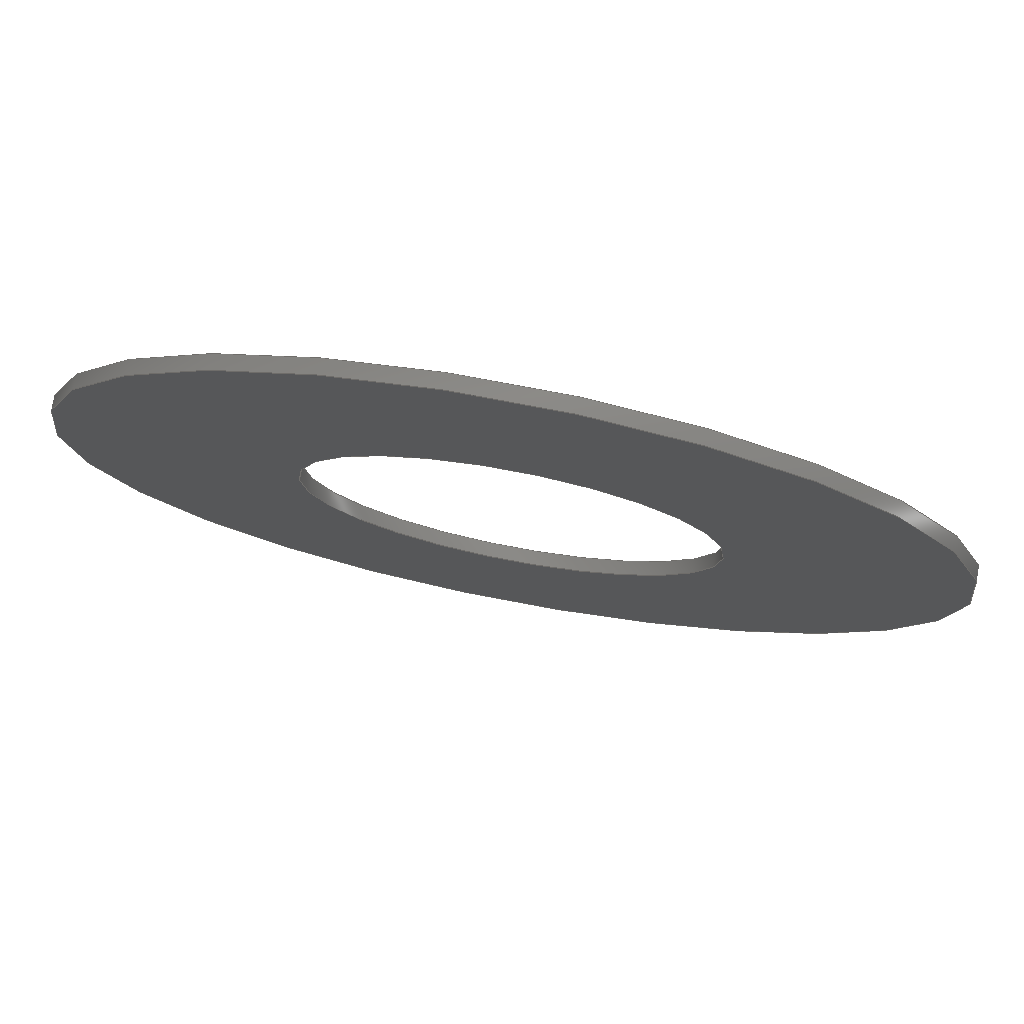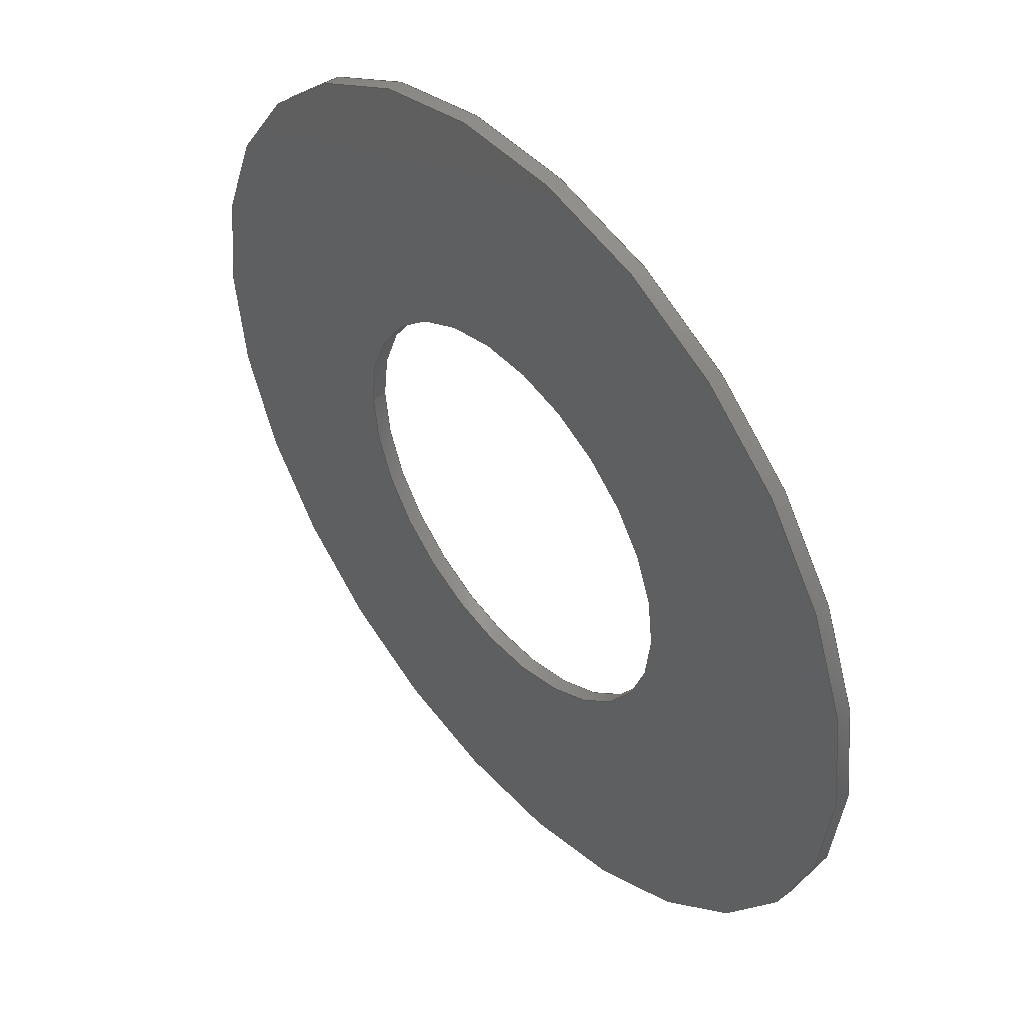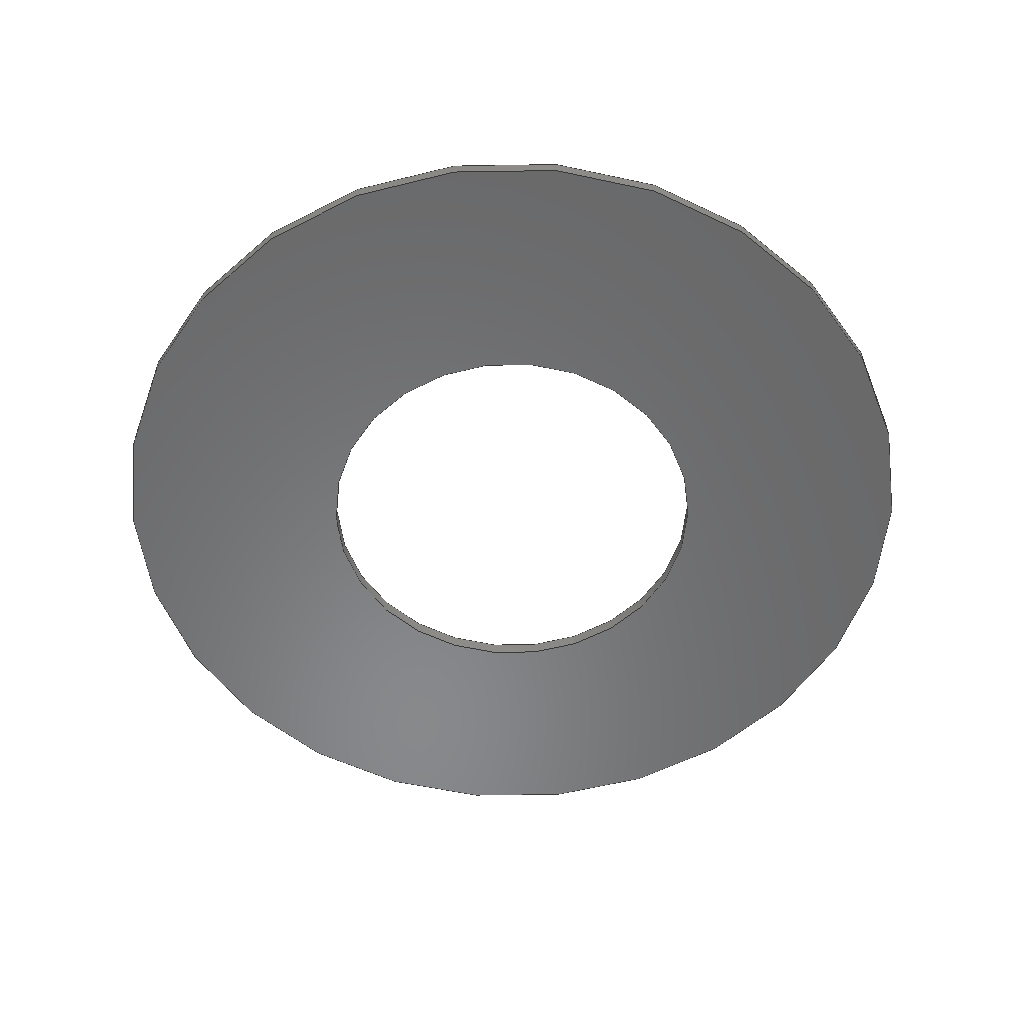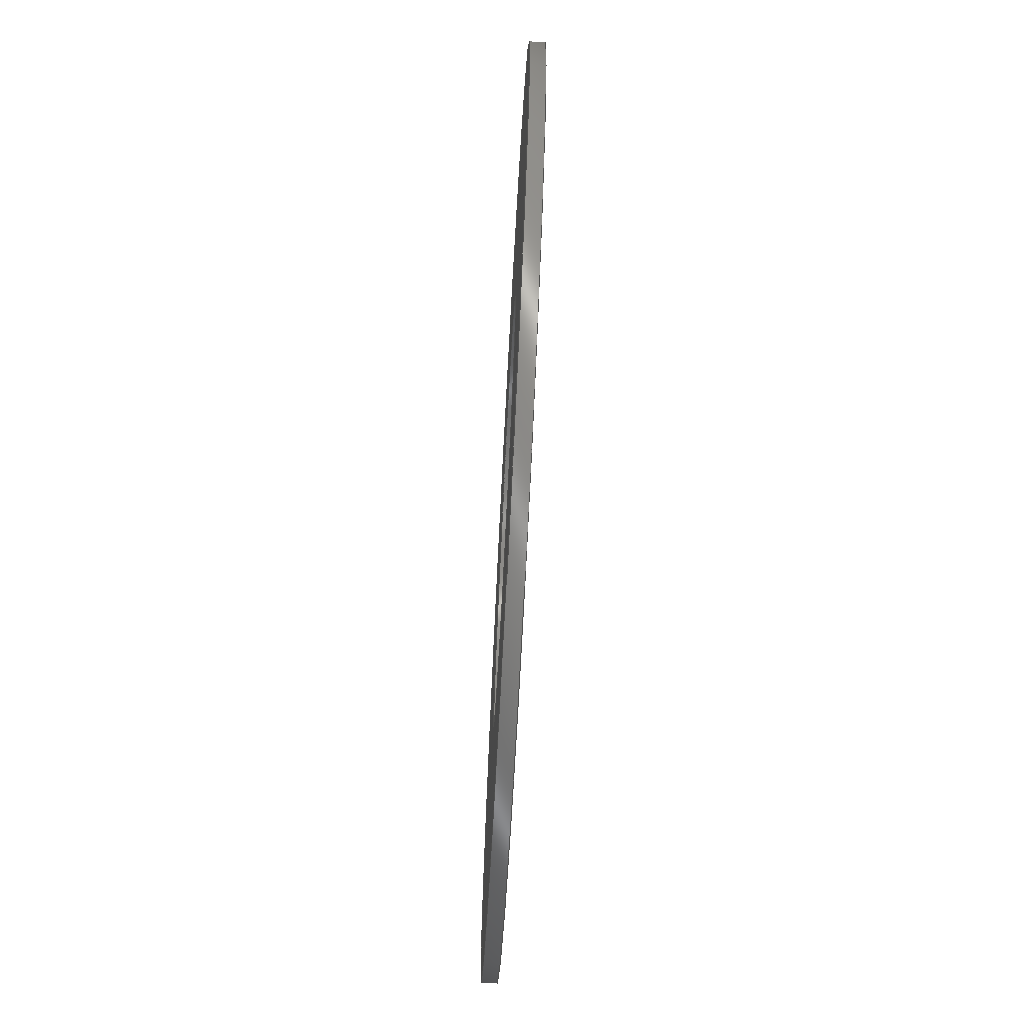
<metadata>
{"format":"step","ext":"step","renderer":"f3d","projection":"perspective","resolution":1024,"background":"white","views":[{"elev":77.8,"azim":-169.3,"up":"+Y"},{"elev":47.2,"azim":-130.1,"up":"+Y"},{"elev":-55.1,"azim":-68.3,"up":"+Z"},{"elev":-75.6,"azim":-93.0,"up":"+Y"}]}
</metadata>
<code>
ISO-10303-21;
DATA;
#1 = APPLICATION_PROTOCOL_DEFINITION('committee draft',
  'automotive_design',1997,#2);
#2 = APPLICATION_CONTEXT(
  'core data for automotive mechanical design processes');
#3 = SHAPE_DEFINITION_REPRESENTATION(#4,#10);
#4 = PRODUCT_DEFINITION_SHAPE('','',#5);
#5 = PRODUCT_DEFINITION('design','',#6,#9);
#6 = PRODUCT_DEFINITION_FORMATION('','',#7);
#7 = PRODUCT('ASSEMBLY','ASSEMBLY','',(#8));
#8 = MECHANICAL_CONTEXT('',#2,'mechanical');
#9 = PRODUCT_DEFINITION_CONTEXT('part definition',#2,'design');
#10 = SHAPE_REPRESENTATION('',(#11,#15),#19);
#11 = AXIS2_PLACEMENT_3D('',#12,#13,#14);
#12 = CARTESIAN_POINT('',(0,0,0));
#13 = DIRECTION('',(0,0,1));
#14 = DIRECTION('',(1,0,-0));
#15 = AXIS2_PLACEMENT_3D('',#16,#17,#18);
#16 = CARTESIAN_POINT('',(0,0,0));
#17 = DIRECTION('',(0,0,1));
#18 = DIRECTION('',(1,0,0));
#19 = ( GEOMETRIC_REPRESENTATION_CONTEXT(3) 
GLOBAL_UNCERTAINTY_ASSIGNED_CONTEXT((#26)) GLOBAL_UNIT_ASSIGNED_CONTEXT(
(#20,#24,#25)) REPRESENTATION_CONTEXT('Context #1',
  '3D Context with UNIT and UNCERTAINTY') );
#20 = ( CONVERSION_BASED_UNIT('INCH',#22) LENGTH_UNIT() NAMED_UNIT(#21) 
  );
#21 = DIMENSIONAL_EXPONENTS(1,0,0,0,0,0,0);
#22 = LENGTH_MEASURE_WITH_UNIT(25.4,#23);
#23 = ( LENGTH_UNIT() NAMED_UNIT(*) SI_UNIT(.MILLI.,.METRE.) );
#24 = ( NAMED_UNIT(*) PLANE_ANGLE_UNIT() SI_UNIT($,.RADIAN.) );
#25 = ( NAMED_UNIT(*) SI_UNIT($,.STERADIAN.) SOLID_ANGLE_UNIT() );
#26 = UNCERTAINTY_MEASURE_WITH_UNIT(LENGTH_MEASURE(3.937e-09),
  #20,'distance_accuracy_value','confusion accuracy');
#27 = PRODUCT_TYPE('part',$,(#7));
#28 = ADVANCED_BREP_SHAPE_REPRESENTATION('',(#11,#29),#227);
#29 = MANIFOLD_SOLID_BREP('',#30);
#30 = CLOSED_SHELL('',(#31,#127,#213,#220));
#31 = ADVANCED_FACE('',(#32),#46,.T.);
#32 = FACE_BOUND('',#33,.F.);
#33 = EDGE_LOOP('',(#34,#64,#95,#96));
#34 = ORIENTED_EDGE('',*,*,#35,.T.);
#35 = EDGE_CURVE('',#36,#38,#40,.T.);
#36 = VERTEX_POINT('',#37);
#37 = CARTESIAN_POINT('',(0.06098,0,0));
#38 = VERTEX_POINT('',#39);
#39 = CARTESIAN_POINT('',(0.06098,0,0.001969));
#40 = SEAM_CURVE('',#41,(#45,#57),.PCURVE_S1);
#41 = LINE('',#42,#43);
#42 = CARTESIAN_POINT('',(0.06098,0,0));
#43 = VECTOR('',#44,0.03937);
#44 = DIRECTION('',(0,0,1));
#45 = PCURVE('',#46,#51);
#46 = CYLINDRICAL_SURFACE('',#47,0.06098);
#47 = AXIS2_PLACEMENT_3D('',#48,#49,#50);
#48 = CARTESIAN_POINT('',(0,0,0));
#49 = DIRECTION('',(-0,-0,-1));
#50 = DIRECTION('',(1,0,0));
#51 = DEFINITIONAL_REPRESENTATION('',(#52),#56);
#52 = LINE('',#53,#54);
#53 = CARTESIAN_POINT('',(-0,0));
#54 = VECTOR('',#55,1);
#55 = DIRECTION('',(-0,-1));
#56 = ( GEOMETRIC_REPRESENTATION_CONTEXT(2) 
PARAMETRIC_REPRESENTATION_CONTEXT() REPRESENTATION_CONTEXT('2D SPACE',''
  ) );
#57 = PCURVE('',#46,#58);
#58 = DEFINITIONAL_REPRESENTATION('',(#59),#63);
#59 = LINE('',#60,#61);
#60 = CARTESIAN_POINT('',(-6.283,0));
#61 = VECTOR('',#62,1);
#62 = DIRECTION('',(-0,-1));
#63 = ( GEOMETRIC_REPRESENTATION_CONTEXT(2) 
PARAMETRIC_REPRESENTATION_CONTEXT() REPRESENTATION_CONTEXT('2D SPACE',''
  ) );
#64 = ORIENTED_EDGE('',*,*,#65,.T.);
#65 = EDGE_CURVE('',#38,#38,#66,.T.);
#66 = SURFACE_CURVE('',#67,(#72,#79),.PCURVE_S1);
#67 = CIRCLE('',#68,0.06098);
#68 = AXIS2_PLACEMENT_3D('',#69,#70,#71);
#69 = CARTESIAN_POINT('',(0,0,0.001969));
#70 = DIRECTION('',(0,0,1));
#71 = DIRECTION('',(1,0,0));
#72 = PCURVE('',#46,#73);
#73 = DEFINITIONAL_REPRESENTATION('',(#74),#78);
#74 = LINE('',#75,#76);
#75 = CARTESIAN_POINT('',(-0,-0.001969));
#76 = VECTOR('',#77,1);
#77 = DIRECTION('',(-1,0));
#78 = ( GEOMETRIC_REPRESENTATION_CONTEXT(2) 
PARAMETRIC_REPRESENTATION_CONTEXT() REPRESENTATION_CONTEXT('2D SPACE',''
  ) );
#79 = PCURVE('',#80,#85);
#80 = PLANE('',#81);
#81 = AXIS2_PLACEMENT_3D('',#82,#83,#84);
#82 = CARTESIAN_POINT('',(0.06098,0,0.001969));
#83 = DIRECTION('',(0,0,-1));
#84 = DIRECTION('',(-1,0,0));
#85 = DEFINITIONAL_REPRESENTATION('',(#86),#94);
#86 = ( BOUNDED_CURVE() B_SPLINE_CURVE(2,(#87,#88,#89,#90,#91,#92,#93),
.UNSPECIFIED.,.F.,.F.) B_SPLINE_CURVE_WITH_KNOTS((1,2,2,2,2,1),(
    -2.094,0,2.094,4.189,6.283,
8.378),.UNSPECIFIED.) CURVE() GEOMETRIC_REPRESENTATION_ITEM() 
RATIONAL_B_SPLINE_CURVE((1,0.5,1,0.5,1,0.5,1)) REPRESENTATION_ITEM(
  '') );
#87 = CARTESIAN_POINT('',(0,0));
#88 = CARTESIAN_POINT('',(0,0.1056));
#89 = CARTESIAN_POINT('',(0.09148,0.05281));
#90 = CARTESIAN_POINT('',(0.183,1.494e-17));
#91 = CARTESIAN_POINT('',(0.09148,-0.05281));
#92 = CARTESIAN_POINT('',(9.714e-17,-0.1056));
#93 = CARTESIAN_POINT('',(0,0));
#94 = ( GEOMETRIC_REPRESENTATION_CONTEXT(2) 
PARAMETRIC_REPRESENTATION_CONTEXT() REPRESENTATION_CONTEXT('2D SPACE',''
  ) );
#95 = ORIENTED_EDGE('',*,*,#35,.F.);
#96 = ORIENTED_EDGE('',*,*,#97,.F.);
#97 = EDGE_CURVE('',#36,#36,#98,.T.);
#98 = SURFACE_CURVE('',#99,(#104,#111),.PCURVE_S1);
#99 = CIRCLE('',#100,0.06098);
#100 = AXIS2_PLACEMENT_3D('',#101,#102,#103);
#101 = CARTESIAN_POINT('',(0,0,0));
#102 = DIRECTION('',(0,0,1));
#103 = DIRECTION('',(1,0,0));
#104 = PCURVE('',#46,#105);
#105 = DEFINITIONAL_REPRESENTATION('',(#106),#110);
#106 = LINE('',#107,#108);
#107 = CARTESIAN_POINT('',(-0,0));
#108 = VECTOR('',#109,1);
#109 = DIRECTION('',(-1,0));
#110 = ( GEOMETRIC_REPRESENTATION_CONTEXT(2) 
PARAMETRIC_REPRESENTATION_CONTEXT() REPRESENTATION_CONTEXT('2D SPACE',''
  ) );
#111 = PCURVE('',#112,#117);
#112 = PLANE('',#113);
#113 = AXIS2_PLACEMENT_3D('',#114,#115,#116);
#114 = CARTESIAN_POINT('',(0.06098,0,0));
#115 = DIRECTION('',(0,0,-1));
#116 = DIRECTION('',(-1,0,0));
#117 = DEFINITIONAL_REPRESENTATION('',(#118),#126);
#118 = ( BOUNDED_CURVE() B_SPLINE_CURVE(2,(#119,#120,#121,#122,#123,#124
,#125),.UNSPECIFIED.,.F.,.F.) B_SPLINE_CURVE_WITH_KNOTS((1,2,2,2,2,1),(
    -2.094,0,2.094,4.189,6.283,
8.378),.UNSPECIFIED.) CURVE() GEOMETRIC_REPRESENTATION_ITEM() 
RATIONAL_B_SPLINE_CURVE((1,0.5,1,0.5,1,0.5,1)) REPRESENTATION_ITEM(
  '') );
#119 = CARTESIAN_POINT('',(0,0));
#120 = CARTESIAN_POINT('',(0,0.1056));
#121 = CARTESIAN_POINT('',(0.09148,0.05281));
#122 = CARTESIAN_POINT('',(0.183,1.494e-17));
#123 = CARTESIAN_POINT('',(0.09148,-0.05281));
#124 = CARTESIAN_POINT('',(9.714e-17,-0.1056));
#125 = CARTESIAN_POINT('',(0,0));
#126 = ( GEOMETRIC_REPRESENTATION_CONTEXT(2) 
PARAMETRIC_REPRESENTATION_CONTEXT() REPRESENTATION_CONTEXT('2D SPACE',''
  ) );
#127 = ADVANCED_FACE('',(#128),#142,.F.);
#128 = FACE_BOUND('',#129,.T.);
#129 = EDGE_LOOP('',(#130,#160,#186,#187));
#130 = ORIENTED_EDGE('',*,*,#131,.T.);
#131 = EDGE_CURVE('',#132,#134,#136,.T.);
#132 = VERTEX_POINT('',#133);
#133 = CARTESIAN_POINT('',(0.02835,0,0));
#134 = VERTEX_POINT('',#135);
#135 = CARTESIAN_POINT('',(0.02835,0,0.001969));
#136 = SEAM_CURVE('',#137,(#141,#153),.PCURVE_S1);
#137 = LINE('',#138,#139);
#138 = CARTESIAN_POINT('',(0.02835,0,0));
#139 = VECTOR('',#140,0.03937);
#140 = DIRECTION('',(0,0,1));
#141 = PCURVE('',#142,#147);
#142 = CYLINDRICAL_SURFACE('',#143,0.02835);
#143 = AXIS2_PLACEMENT_3D('',#144,#145,#146);
#144 = CARTESIAN_POINT('',(0,0,0));
#145 = DIRECTION('',(-0,-0,-1));
#146 = DIRECTION('',(1,0,0));
#147 = DEFINITIONAL_REPRESENTATION('',(#148),#152);
#148 = LINE('',#149,#150);
#149 = CARTESIAN_POINT('',(-0,0));
#150 = VECTOR('',#151,1);
#151 = DIRECTION('',(-0,-1));
#152 = ( GEOMETRIC_REPRESENTATION_CONTEXT(2) 
PARAMETRIC_REPRESENTATION_CONTEXT() REPRESENTATION_CONTEXT('2D SPACE',''
  ) );
#153 = PCURVE('',#142,#154);
#154 = DEFINITIONAL_REPRESENTATION('',(#155),#159);
#155 = LINE('',#156,#157);
#156 = CARTESIAN_POINT('',(-6.283,0));
#157 = VECTOR('',#158,1);
#158 = DIRECTION('',(-0,-1));
#159 = ( GEOMETRIC_REPRESENTATION_CONTEXT(2) 
PARAMETRIC_REPRESENTATION_CONTEXT() REPRESENTATION_CONTEXT('2D SPACE',''
  ) );
#160 = ORIENTED_EDGE('',*,*,#161,.T.);
#161 = EDGE_CURVE('',#134,#134,#162,.T.);
#162 = SURFACE_CURVE('',#163,(#168,#175),.PCURVE_S1);
#163 = CIRCLE('',#164,0.02835);
#164 = AXIS2_PLACEMENT_3D('',#165,#166,#167);
#165 = CARTESIAN_POINT('',(0,0,0.001969));
#166 = DIRECTION('',(0,0,1));
#167 = DIRECTION('',(1,0,0));
#168 = PCURVE('',#142,#169);
#169 = DEFINITIONAL_REPRESENTATION('',(#170),#174);
#170 = LINE('',#171,#172);
#171 = CARTESIAN_POINT('',(-0,-0.001969));
#172 = VECTOR('',#173,1);
#173 = DIRECTION('',(-1,0));
#174 = ( GEOMETRIC_REPRESENTATION_CONTEXT(2) 
PARAMETRIC_REPRESENTATION_CONTEXT() REPRESENTATION_CONTEXT('2D SPACE',''
  ) );
#175 = PCURVE('',#80,#176);
#176 = DEFINITIONAL_REPRESENTATION('',(#177),#185);
#177 = ( BOUNDED_CURVE() B_SPLINE_CURVE(2,(#178,#179,#180,#181,#182,#183
,#184),.UNSPECIFIED.,.F.,.F.) B_SPLINE_CURVE_WITH_KNOTS((1,2,2,2,2,1),(
    -2.094,0,2.094,4.189,6.283,
8.378),.UNSPECIFIED.) CURVE() GEOMETRIC_REPRESENTATION_ITEM() 
RATIONAL_B_SPLINE_CURVE((1,0.5,1,0.5,1,0.5,1)) REPRESENTATION_ITEM(
  '') );
#178 = CARTESIAN_POINT('',(0.03264,0));
#179 = CARTESIAN_POINT('',(0.03264,0.0491));
#180 = CARTESIAN_POINT('',(0.07516,0.02455));
#181 = CARTESIAN_POINT('',(0.1177,6.943e-18));
#182 = CARTESIAN_POINT('',(0.07516,-0.02455));
#183 = CARTESIAN_POINT('',(0.03264,-0.0491));
#184 = CARTESIAN_POINT('',(0.03264,0));
#185 = ( GEOMETRIC_REPRESENTATION_CONTEXT(2) 
PARAMETRIC_REPRESENTATION_CONTEXT() REPRESENTATION_CONTEXT('2D SPACE',''
  ) );
#186 = ORIENTED_EDGE('',*,*,#131,.F.);
#187 = ORIENTED_EDGE('',*,*,#188,.F.);
#188 = EDGE_CURVE('',#132,#132,#189,.T.);
#189 = SURFACE_CURVE('',#190,(#195,#202),.PCURVE_S1);
#190 = CIRCLE('',#191,0.02835);
#191 = AXIS2_PLACEMENT_3D('',#192,#193,#194);
#192 = CARTESIAN_POINT('',(0,0,0));
#193 = DIRECTION('',(0,0,1));
#194 = DIRECTION('',(1,0,0));
#195 = PCURVE('',#142,#196);
#196 = DEFINITIONAL_REPRESENTATION('',(#197),#201);
#197 = LINE('',#198,#199);
#198 = CARTESIAN_POINT('',(-0,0));
#199 = VECTOR('',#200,1);
#200 = DIRECTION('',(-1,0));
#201 = ( GEOMETRIC_REPRESENTATION_CONTEXT(2) 
PARAMETRIC_REPRESENTATION_CONTEXT() REPRESENTATION_CONTEXT('2D SPACE',''
  ) );
#202 = PCURVE('',#112,#203);
#203 = DEFINITIONAL_REPRESENTATION('',(#204),#212);
#204 = ( BOUNDED_CURVE() B_SPLINE_CURVE(2,(#205,#206,#207,#208,#209,#210
,#211),.UNSPECIFIED.,.F.,.F.) B_SPLINE_CURVE_WITH_KNOTS((1,2,2,2,2,1),(
    -2.094,0,2.094,4.189,6.283,
8.378),.UNSPECIFIED.) CURVE() GEOMETRIC_REPRESENTATION_ITEM() 
RATIONAL_B_SPLINE_CURVE((1,0.5,1,0.5,1,0.5,1)) REPRESENTATION_ITEM(
  '') );
#205 = CARTESIAN_POINT('',(0.03264,0));
#206 = CARTESIAN_POINT('',(0.03264,0.0491));
#207 = CARTESIAN_POINT('',(0.07516,0.02455));
#208 = CARTESIAN_POINT('',(0.1177,6.943e-18));
#209 = CARTESIAN_POINT('',(0.07516,-0.02455));
#210 = CARTESIAN_POINT('',(0.03264,-0.0491));
#211 = CARTESIAN_POINT('',(0.03264,0));
#212 = ( GEOMETRIC_REPRESENTATION_CONTEXT(2) 
PARAMETRIC_REPRESENTATION_CONTEXT() REPRESENTATION_CONTEXT('2D SPACE',''
  ) );
#213 = ADVANCED_FACE('',(#214,#217),#112,.T.);
#214 = FACE_BOUND('',#215,.F.);
#215 = EDGE_LOOP('',(#216));
#216 = ORIENTED_EDGE('',*,*,#97,.T.);
#217 = FACE_BOUND('',#218,.T.);
#218 = EDGE_LOOP('',(#219));
#219 = ORIENTED_EDGE('',*,*,#188,.T.);
#220 = ADVANCED_FACE('',(#221,#224),#80,.F.);
#221 = FACE_BOUND('',#222,.T.);
#222 = EDGE_LOOP('',(#223));
#223 = ORIENTED_EDGE('',*,*,#65,.T.);
#224 = FACE_BOUND('',#225,.F.);
#225 = EDGE_LOOP('',(#226));
#226 = ORIENTED_EDGE('',*,*,#161,.T.);
#227 = ( GEOMETRIC_REPRESENTATION_CONTEXT(3) 
GLOBAL_UNCERTAINTY_ASSIGNED_CONTEXT((#234)) GLOBAL_UNIT_ASSIGNED_CONTEXT
((#228,#232,#233)) REPRESENTATION_CONTEXT('Context #1',
  '3D Context with UNIT and UNCERTAINTY') );
#228 = ( CONVERSION_BASED_UNIT('INCH',#230) LENGTH_UNIT() NAMED_UNIT(
  #229) );
#229 = DIMENSIONAL_EXPONENTS(1,0,0,0,0,0,0);
#230 = LENGTH_MEASURE_WITH_UNIT(25.4,#231);
#231 = ( LENGTH_UNIT() NAMED_UNIT(*) SI_UNIT(.MILLI.,.METRE.) );
#232 = ( NAMED_UNIT(*) PLANE_ANGLE_UNIT() SI_UNIT($,.RADIAN.) );
#233 = ( NAMED_UNIT(*) SI_UNIT($,.STERADIAN.) SOLID_ANGLE_UNIT() );
#234 = UNCERTAINTY_MEASURE_WITH_UNIT(LENGTH_MEASURE(3.937e-09),
  #228,'distance_accuracy_value','confusion accuracy');
#235 = SHAPE_DEFINITION_REPRESENTATION(#236,#28);
#236 = PRODUCT_DEFINITION_SHAPE('','',#237);
#237 = PRODUCT_DEFINITION('design','',#238,#241);
#238 = PRODUCT_DEFINITION_FORMATION('','',#239);
#239 = PRODUCT('Pad','Pad','',(#240));
#240 = MECHANICAL_CONTEXT('',#2,'mechanical');
#241 = PRODUCT_DEFINITION_CONTEXT('part definition',#2,'design');
#242 = CONTEXT_DEPENDENT_SHAPE_REPRESENTATION(#243,#245);
#243 = ( REPRESENTATION_RELATIONSHIP('','',#28,#10) 
REPRESENTATION_RELATIONSHIP_WITH_TRANSFORMATION(#244) 
SHAPE_REPRESENTATION_RELATIONSHIP() );
#244 = ITEM_DEFINED_TRANSFORMATION('','',#11,#15);
#245 = PRODUCT_DEFINITION_SHAPE('Placement','Placement of an item',#246
  );
#246 = NEXT_ASSEMBLY_USAGE_OCCURRENCE('1032','=>[0:1:1:2]','',#5,#237,$
  );
#247 = PRODUCT_TYPE('part',$,(#239));
#248 = MECHANICAL_DESIGN_GEOMETRIC_PRESENTATION_REPRESENTATION('',(#249)
  ,#227);
#249 = STYLED_ITEM('color',(#250),#29);
#250 = PRESENTATION_STYLE_ASSIGNMENT((#251,#257));
#251 = SURFACE_STYLE_USAGE(.BOTH.,#252);
#252 = SURFACE_SIDE_STYLE('',(#253));
#253 = SURFACE_STYLE_FILL_AREA(#254);
#254 = FILL_AREA_STYLE('',(#255));
#255 = FILL_AREA_STYLE_COLOUR('',#256);
#256 = COLOUR_RGB('',0.4,0.1098,0.03137);
#257 = CURVE_STYLE('',#258,POSITIVE_LENGTH_MEASURE(0.1),#256);
#258 = DRAUGHTING_PRE_DEFINED_CURVE_FONT('continuous');
ENDSEC;
END-ISO-10303-21;

</code>
